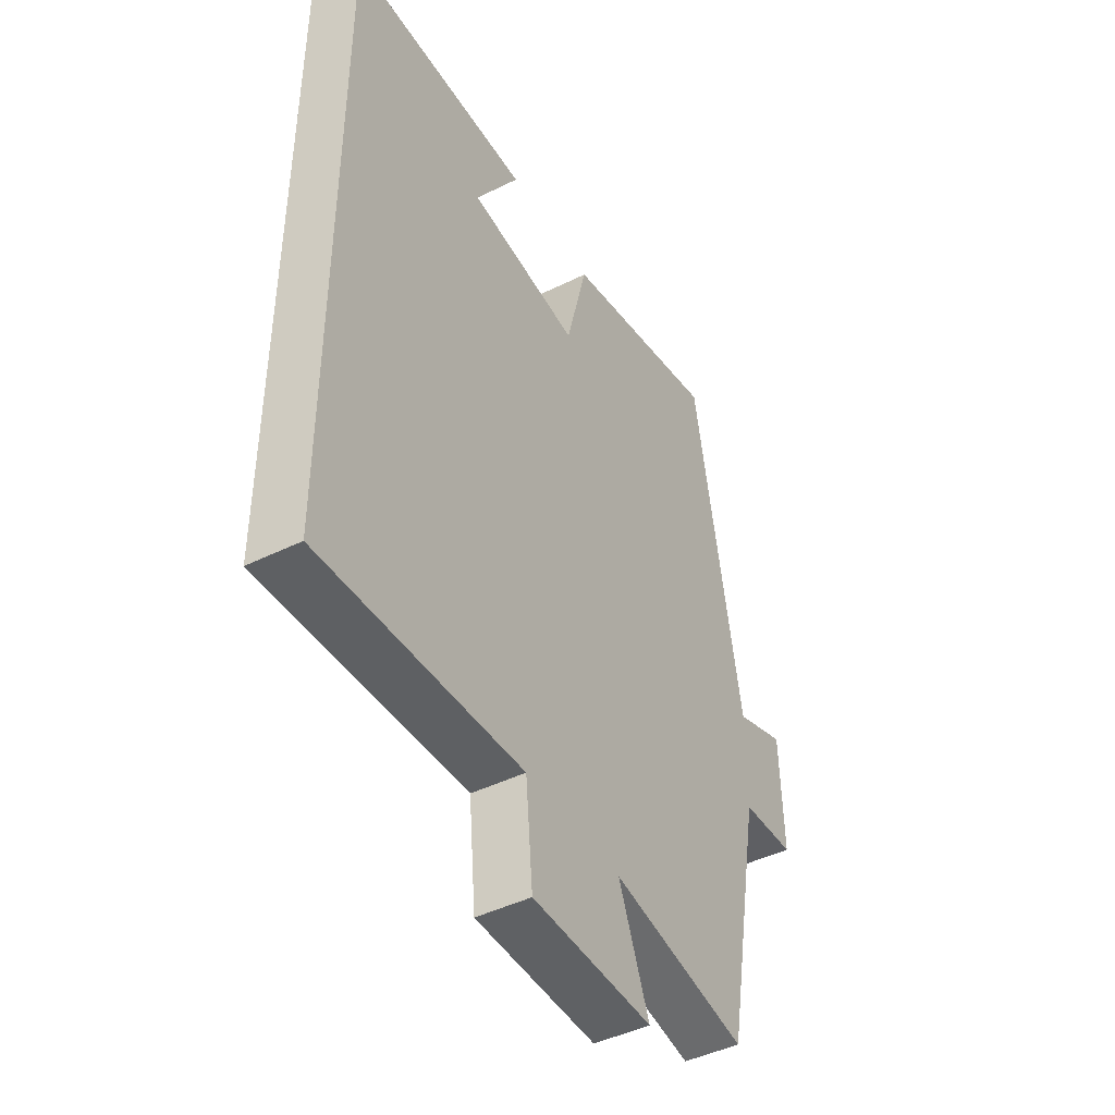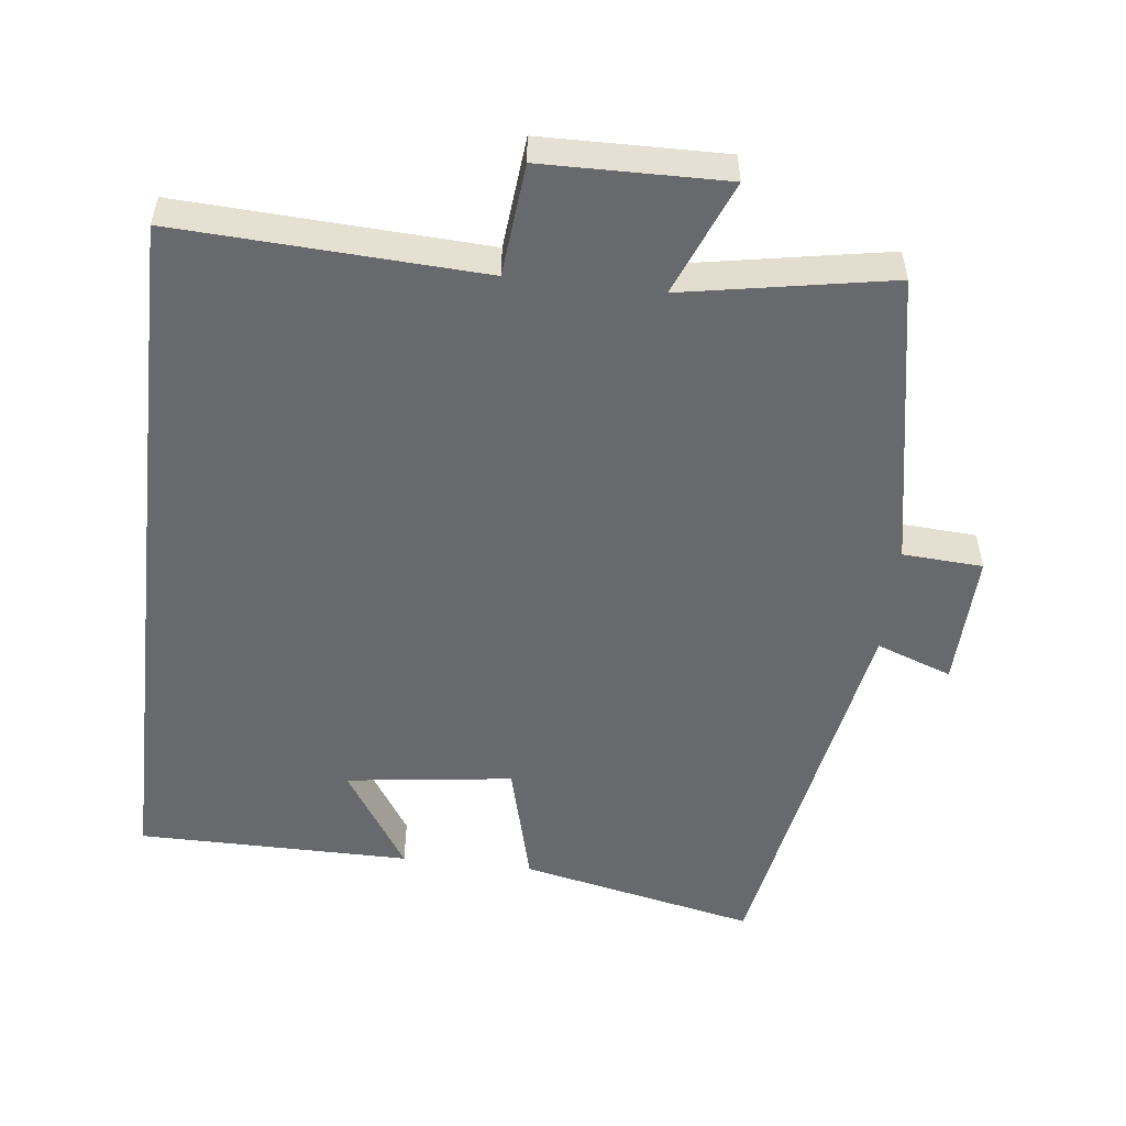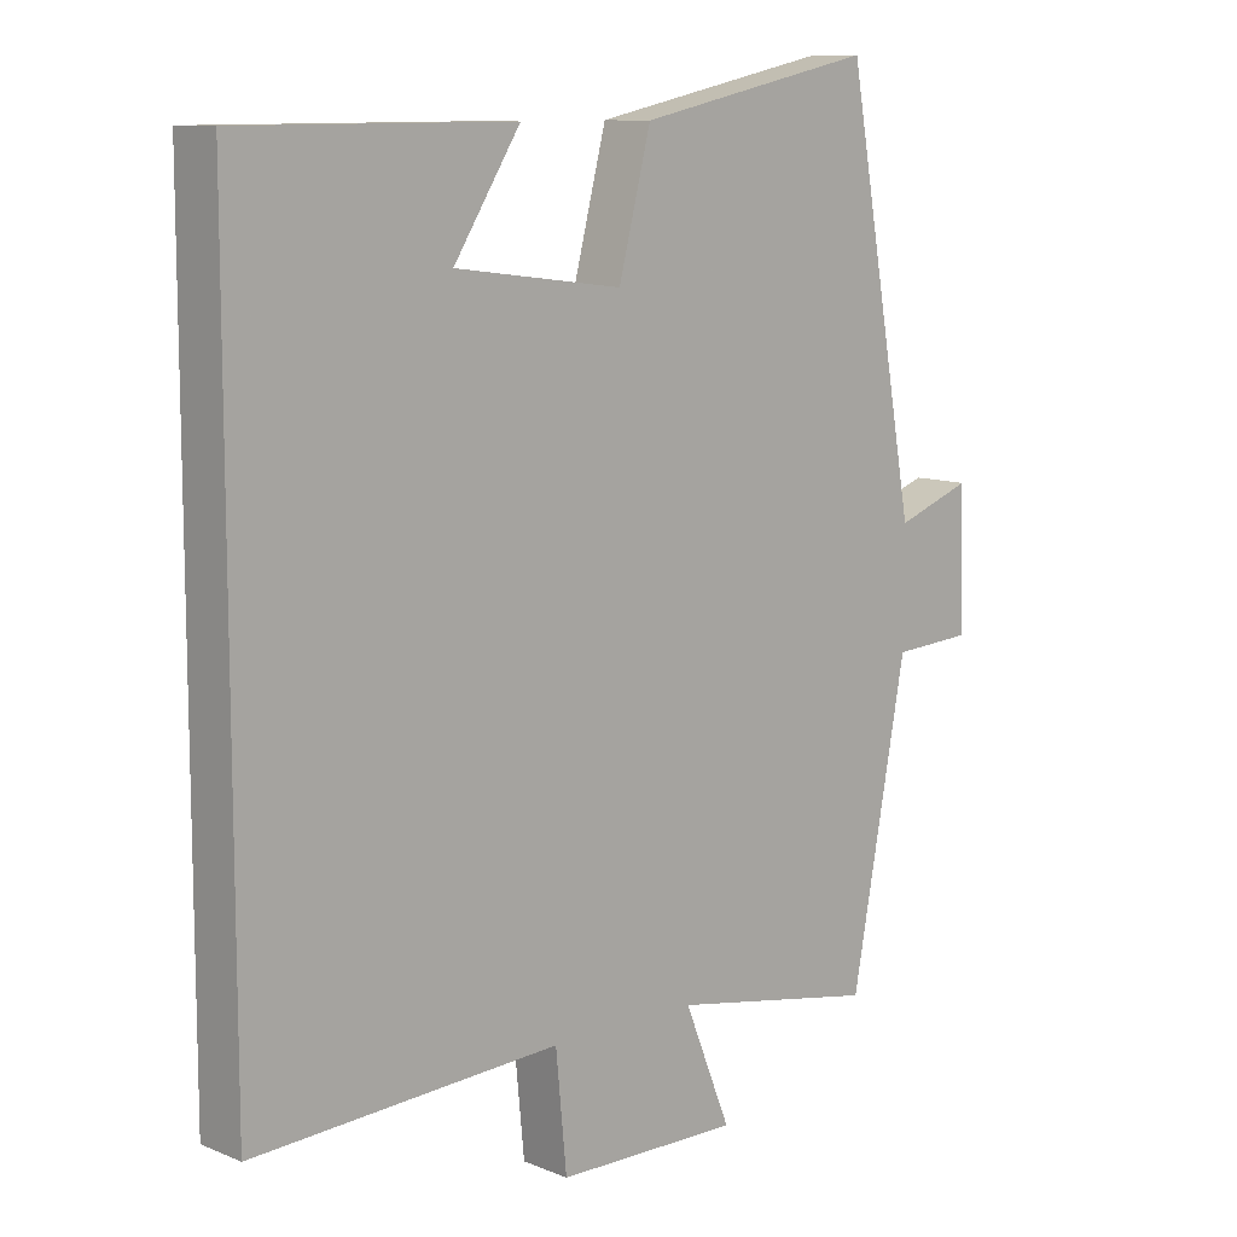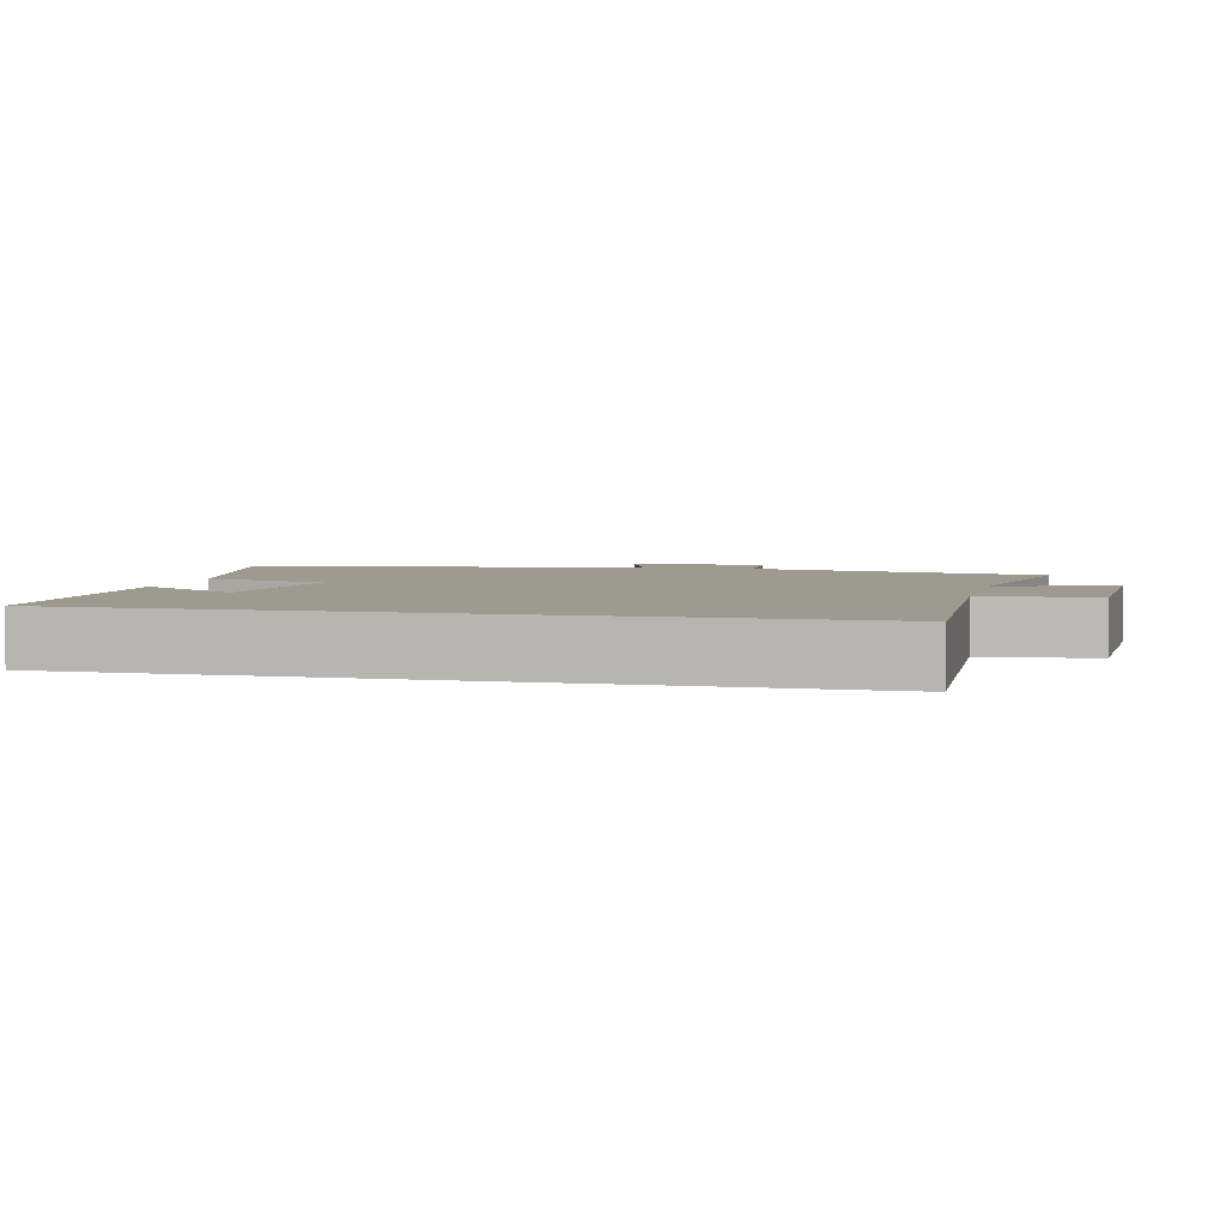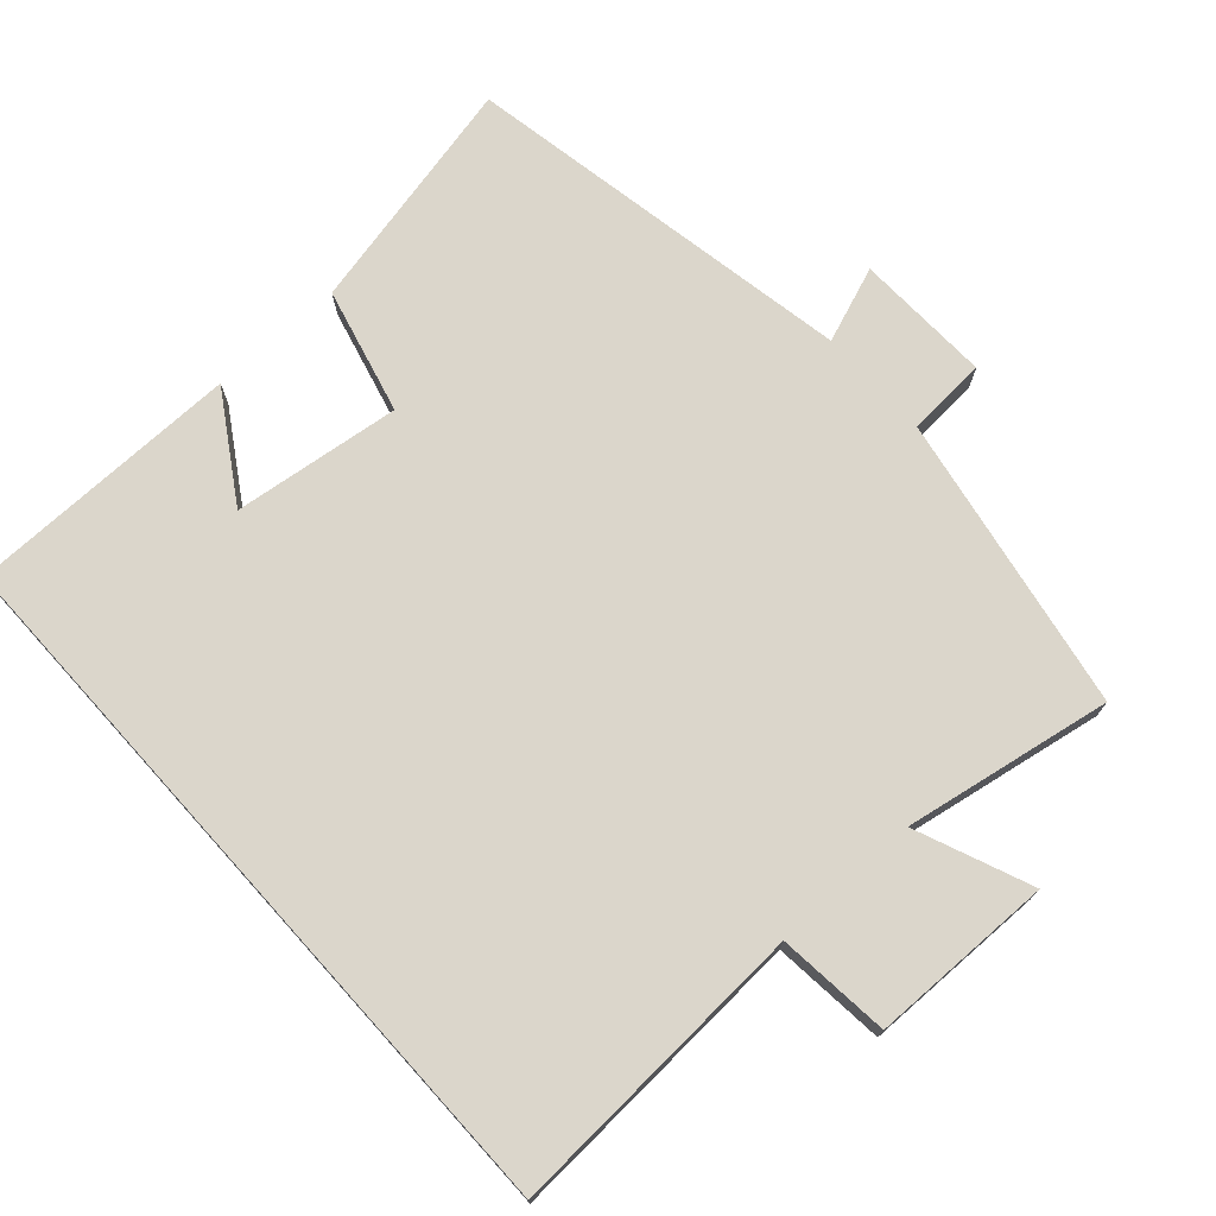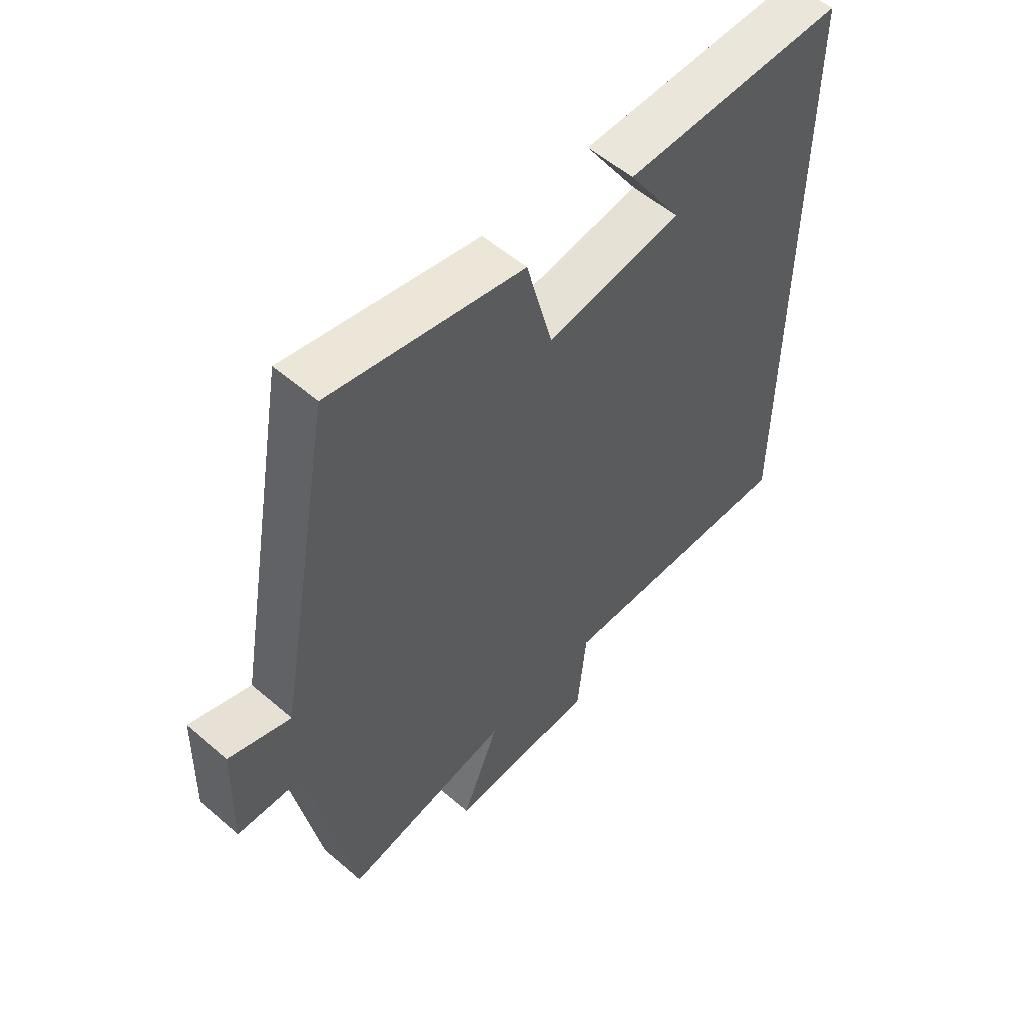
<metadata>
{"format":"obj","ext":"obj","renderer":"f3d","projection":"perspective","resolution":1024,"background":"white","views":[{"elev":-45.0,"azim":119.7,"up":"+Z"},{"elev":-52.8,"azim":173.4,"up":"+Y"},{"elev":10.2,"azim":136.1,"up":"+Z"},{"elev":3.8,"azim":103.9,"up":"+Y"},{"elev":73.5,"azim":137.9,"up":"+Y"},{"elev":55.6,"azim":-47.9,"up":"+Z"}]}
</metadata>
<code>
v -0.423 0.07 -0.552
v -0.5 0.07 -0.137
v -0.612 0.07 -0.13
v -0.606 0.07 0.06
v -0.5 0.07 0.021
v -0.401 0.07 0.572
v -0.069 0.07 0.5
v -0.024 0.07 0.324
v 0.21 0.07 0.354
v 0.117 0.07 0.5
v 0.5 0.07 0.498
v 0.5 0.07 -0.522
v 0.073 0.07 -0.5
v 0.058 0.07 -0.657
v -0.198 0.07 -0.661
v -0.133 0.07 -0.5
v -0.423 0 -0.552
v -0.5 0 -0.137
v -0.612 0 -0.13
v -0.606 0 0.06
v -0.5 0 0.021
v -0.401 0 0.572
v -0.069 0 0.5
v -0.024 0 0.324
v 0.21 0 0.354
v 0.117 0 0.5
v 0.5 0 0.498
v 0.5 0 -0.522
v 0.073 0 -0.5
v 0.058 0 -0.657
v -0.198 0 -0.661
v -0.133 0 -0.5
f 13 14 15 16
f 11 12 13
f 11 13 16
f 9 10 11
f 9 11 16 1
f 5 6 7 8
f 5 8 9 1
f 2 3 4 5
f 1 2 5
f 32 31 30 29
f 29 28 27
f 32 29 27
f 27 26 25
f 17 32 27 25
f 24 23 22 21
f 17 25 24 21
f 21 20 19 18
f 21 18 17
f 1 17 18 2
f 2 18 19 3
f 3 19 20 4
f 4 20 21 5
f 5 21 22 6
f 6 22 23 7
f 7 23 24 8
f 8 24 25 9
f 9 25 26 10
f 10 26 27 11
f 11 27 28 12
f 12 28 29 13
f 13 29 30 14
f 14 30 31 15
f 15 31 32 16
f 16 32 17 1

</code>
